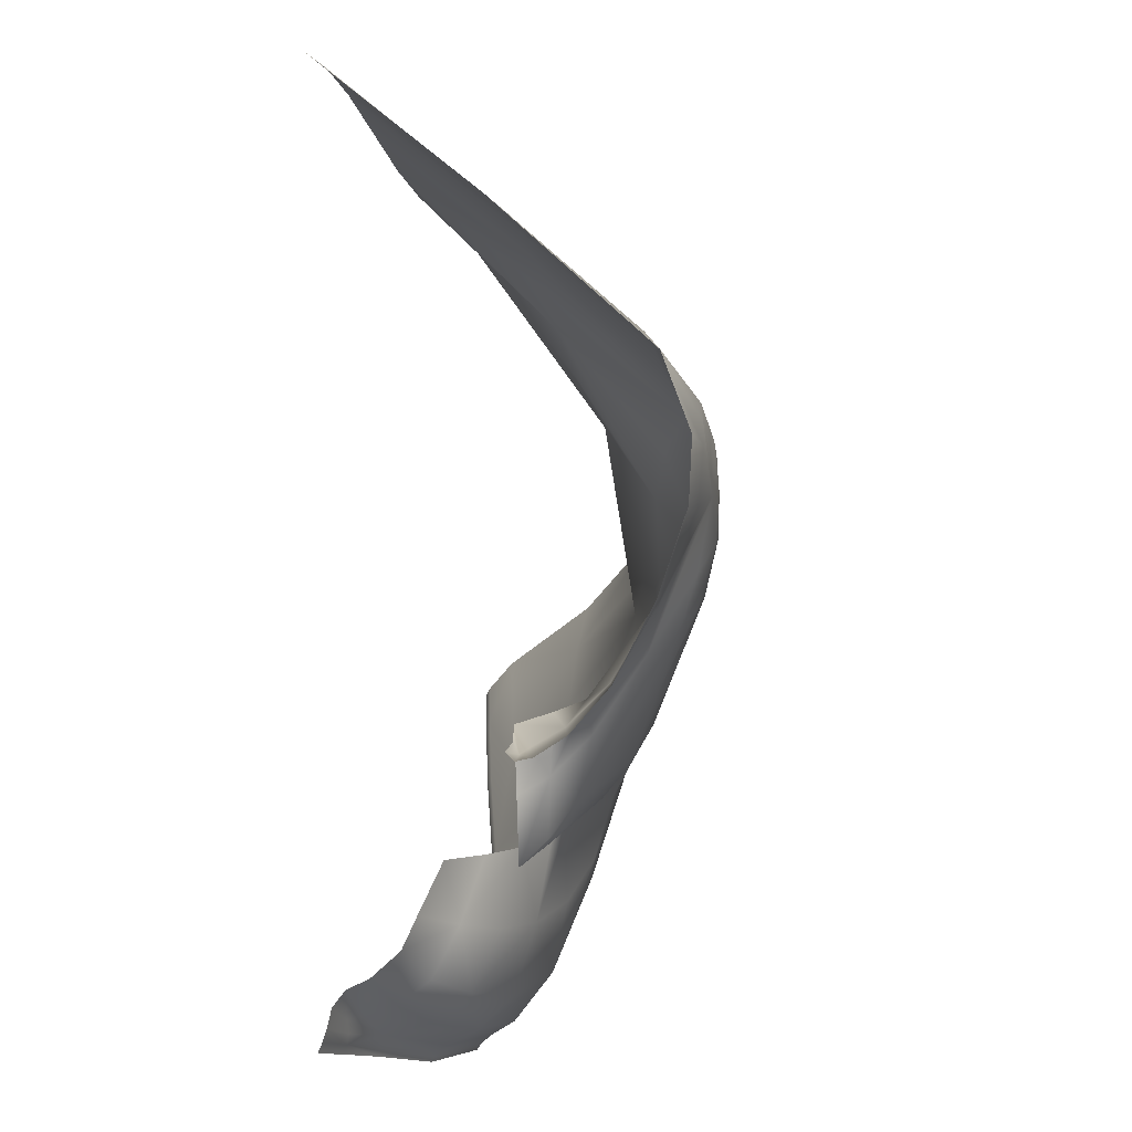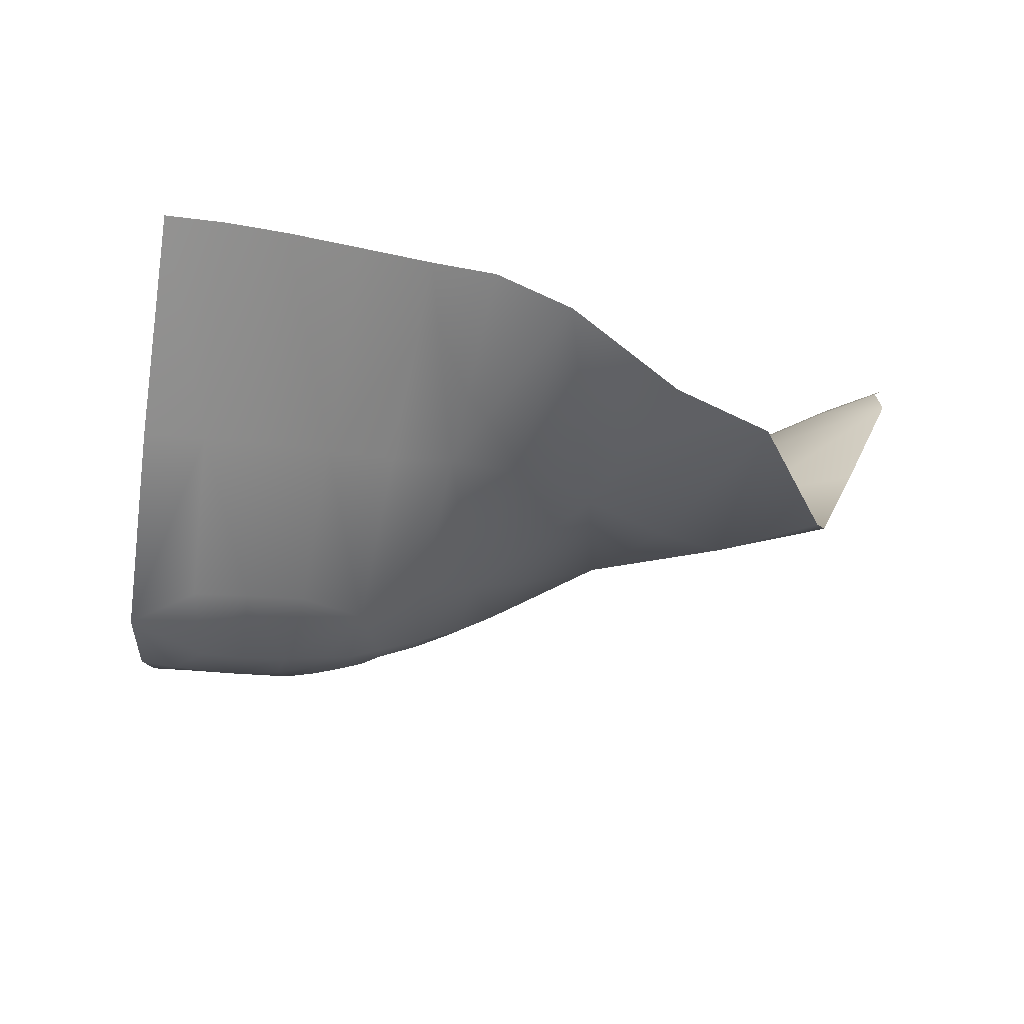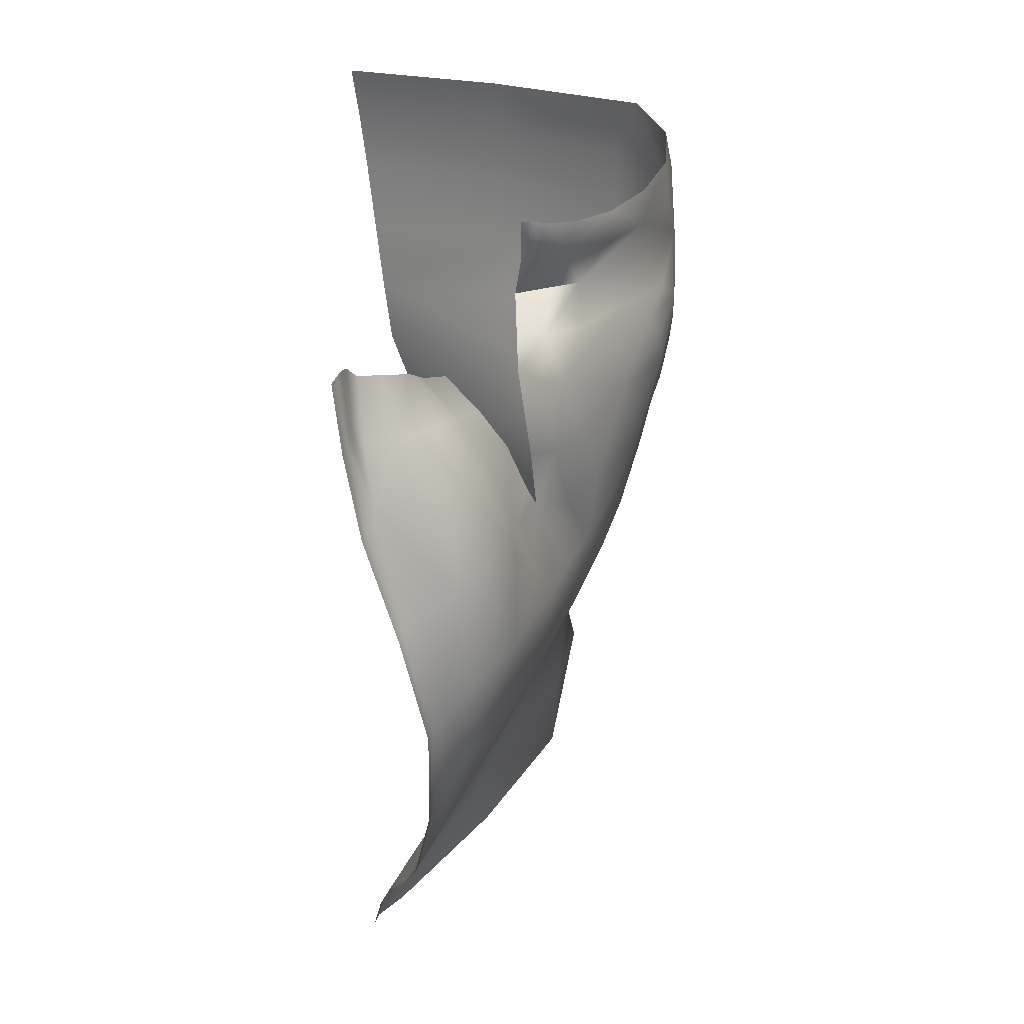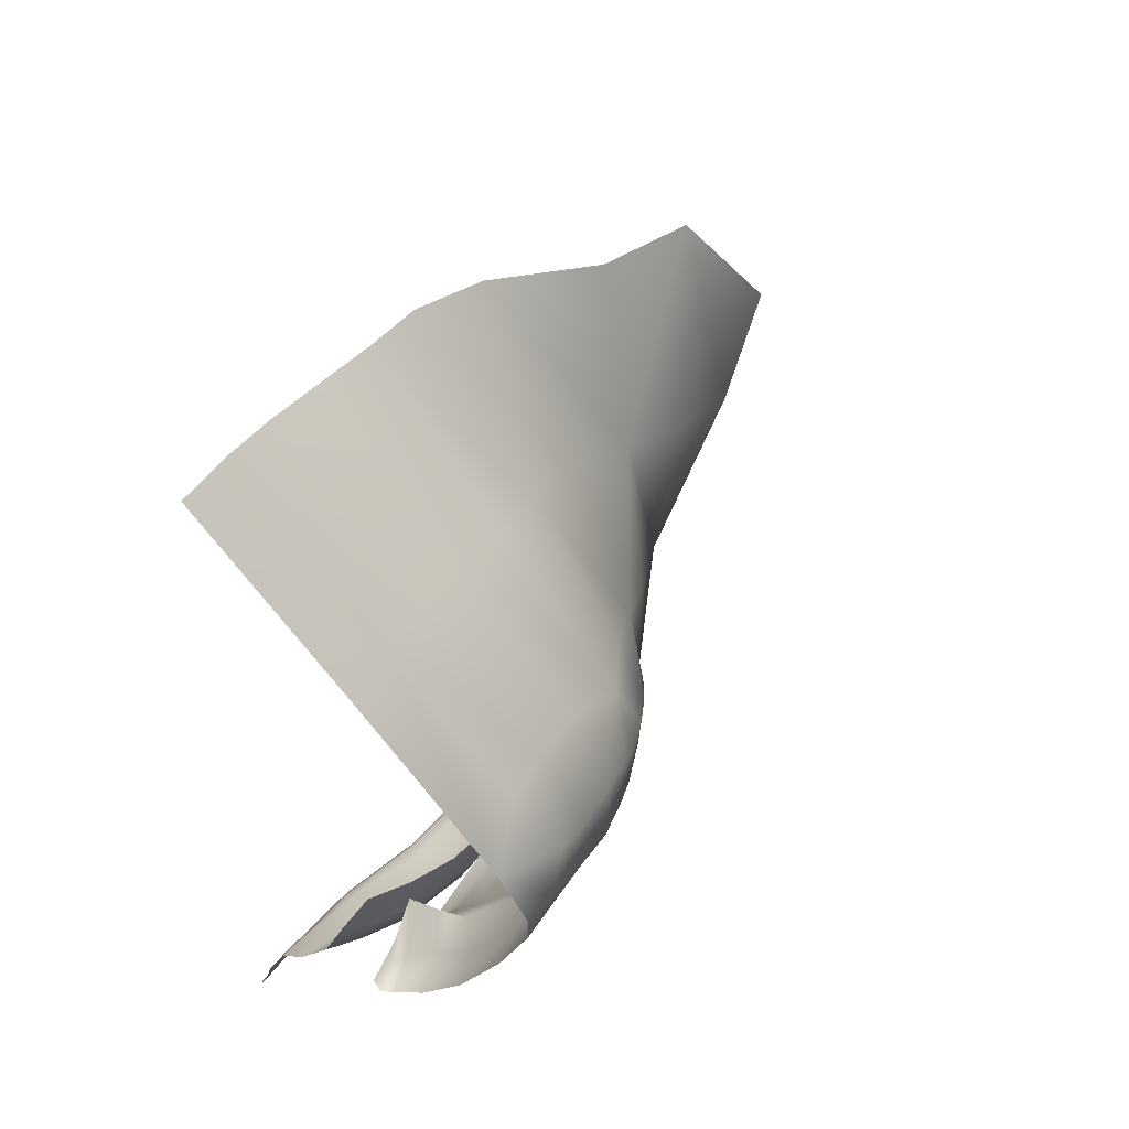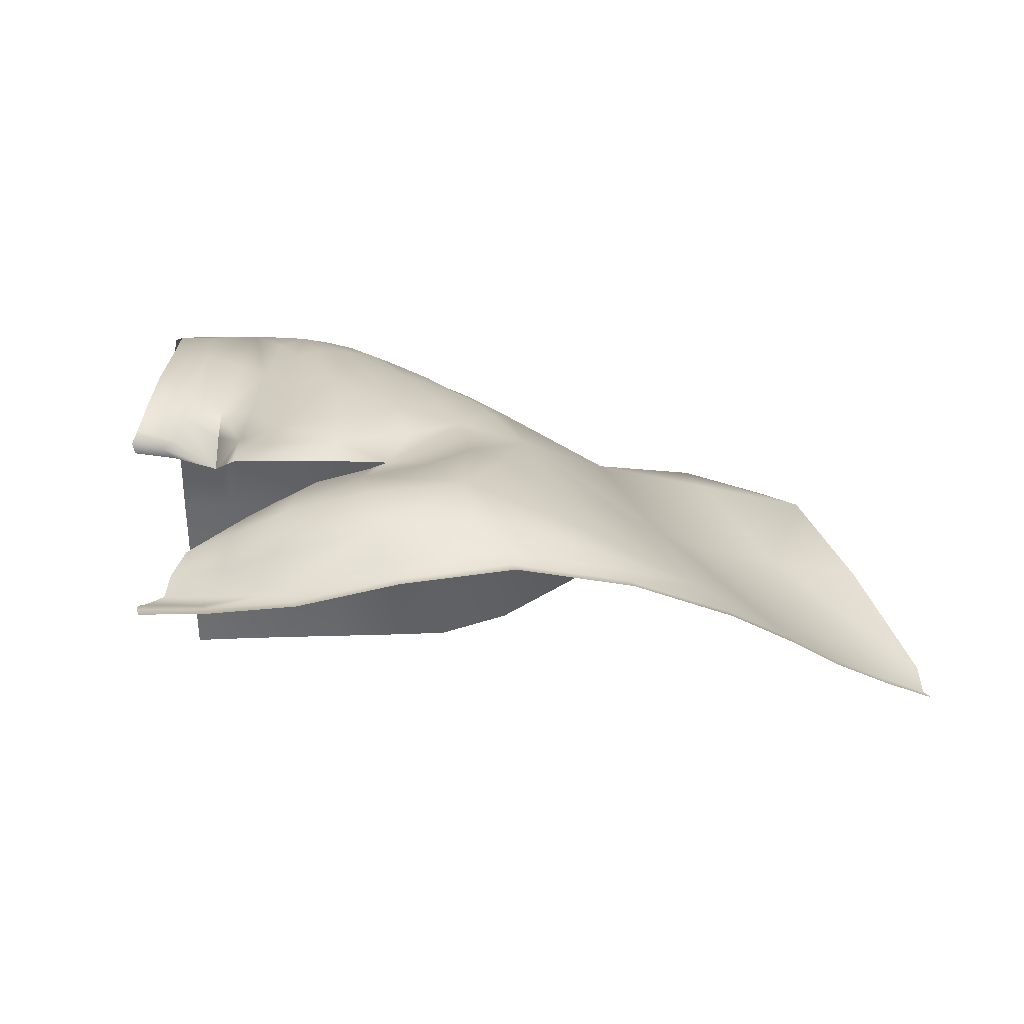
<metadata>
{"format":"obj","ext":"obj","renderer":"f3d","projection":"perspective","resolution":1024,"background":"white","views":[{"elev":3.6,"azim":104.2,"up":"+Z"},{"elev":76.2,"azim":-178.2,"up":"+Z"},{"elev":-54.4,"azim":96.2,"up":"+Z"},{"elev":62.4,"azim":122.9,"up":"+Z"},{"elev":-1.7,"azim":169.0,"up":"+Y"}]}
</metadata>
<code>
g PS12
v -383.1 616.6 2087
v -422.7 600.5 2251
v -321.2 601.5 2305
v -270.9 616.4 2260
v -449.1 461.9 2432
v -309.9 469.4 2471
v -321.2 601.5 2305
v -422.7 600.5 2251
v -137.6 542.8 2427
v -270.9 616.4 2260
v -321.2 601.5 2305
v -309.9 469.4 2471
v -233.2 624.6 2208
v -255.7 608 2066
v -143.2 616.5 2235
v -233.2 624.6 2208
v -154 606.7 2074
v -255.7 608 2066
v -233.2 624.6 2208
v -143.2 616.5 2235
v -600.2 591.5 2079
v -690.5 569.3 2041
v -707.9 564.4 2111
v -707.9 564.4 2111
v -639.7 578 2171
v -600.2 591.5 2079
v -780.7 532 1954
v -787.3 534.1 2074
v -746.2 478.3 2268
v -787.3 534.1 2074
v -596.7 590.3 1975
v -669.7 574.5 1976
v -634.7 549.5 1829
v -725.6 539.4 1871
v -1837 -3.775 2572
v -1584 175 2092
v -1748 200.6 2016
v -1748 200.6 2016
v -2025 142.4 2132
v -1837 -3.775 2572
v -1397 203.9 1718
v -1741 148.2 1801
v -1748 200.6 2016
v -1584 175 2092
v -2075 97.22 1898
v -2025 142.4 2132
v -1748 200.6 2016
v -1741 148.2 1801
v -332.4 -175.9 768.5
v -189 -181.8 856
v -126.3 -204.4 853.2
v -142.9 -206.4 815.9
v -56.02 -184.4 941.3
v -10.8 -202.7 908
v -126.3 -204.4 853.2
v -189 -181.8 856
v 12.82 -206.5 864.6
v 12.82 -206.5 864.6
v -827.1 114.4 834.1
v -828.1 11.8 700.2
v -1071 -38.55 712.2
v -1071 -38.55 712.2
v -1136 -6.77 809
v -827.1 114.4 834.1
v -879.4 -67.01 645.6
v -1179 -110.9 687.5
v -1071 -38.55 712.2
v -1071 -38.55 712.2
v -828.1 11.8 700.2
v -879.4 -67.01 645.6
v -1443 -151.7 841.1
v -1136 -6.77 809
v -1071 -38.55 712.2
v -1179 -110.9 687.5
v -245.8 345.6 1615
v -167.1 422.6 1664
v -133.4 324.2 1563
v -234.1 268.6 1585
v -69.84 447.1 1668
v -30.23 355.2 1557
v -133.4 324.2 1563
v -167.1 422.6 1664
v -2.243 281.9 1508
v -105.9 253.7 1520
v -30.23 355.2 1557
v -225.5 177.2 1554
v -251.9 181.2 1211
v -326.9 232.5 1268
v -280.5 250.5 1426
v -238.7 179.2 1383
v -391.8 288.8 1354
v -326 339.6 1520
v -280.5 250.5 1426
v -280.5 250.5 1426
v -326.9 232.5 1268
v -391.8 288.8 1354
v -234.1 268.6 1585
v -280.5 250.5 1426
v -326 339.6 1520
v -225.5 177.2 1554
v -234.1 268.6 1585
v -454.3 439.8 1610
v -379 464.3 1714
v -478.3 525.2 1777
v -442.1 569.5 1900
v -379 464.3 1714
v -454.3 439.8 1610
v -383.1 616.6 2087
v -310.1 499.4 1822
v -379 464.3 1714
v -442.1 569.5 1900
v -245.8 345.6 1615
v -310.1 499.4 1822
v -245.8 345.6 1615
v -245.8 345.6 1615
v -310.1 499.4 1822
v -220.7 528.9 1858
v -255.7 608 2066
v -220.7 528.9 1858
v -154 606.7 2074
v -120.3 540.6 1863
v -220.7 528.9 1858
v -255.7 608 2066
v -120.3 540.6 1863
v -536.7 591.4 2212
v -536.7 591.4 2212
v -506.9 609.4 2095
v -600.2 591.5 2079
v -746.2 478.3 2268
v -594.8 455.5 2379
v -536.7 591.4 2212
v -536.7 591.4 2212
v -594.8 455.5 2379
v -478.3 525.2 1777
v -544.6 549 1806
v -517.7 600.1 1968
v -517.7 600.1 1968
v -544.6 549 1806
v -600.2 591.5 2079
v -506.9 609.4 2095
v -596.7 590.3 1975
v -746.2 478.3 2268
v -834.2 104.5 2579
v -668.8 111 2657
v -594.8 455.5 2379
v -933 -332 2912
v -750.8 -337.8 2991
v -668.8 111 2657
v -668.8 111 2657
v -834.2 104.5 2579
v -933 -332 2912
v -573.9 -343.1 3068
v -504.3 112.2 2722
v -668.8 111 2657
v -750.8 -337.8 2991
v -449.1 461.9 2432
v -504.3 112.2 2722
v -449.1 461.9 2432
v -504.3 112.2 2722
v -353 116 2762
v -309.9 469.4 2471
v -573.9 -343.1 3068
v -423.3 -348.1 3116
v -353 116 2762
v -504.3 112.2 2722
v -270.7 -353.8 3140
v -199 115.5 2787
v -353 116 2762
v -270.7 -353.8 3140
v -137.6 542.8 2427
v -309.9 469.4 2471
v -353 116 2762
v -353 116 2762
v -199 115.5 2787
v -137.6 542.8 2427
v -746.2 478.3 2268
v -787.3 534.1 2074
v -892.4 480.8 1949
v -908.3 389.2 2181
v -780.7 532 1954
v -877 468.6 1787
v -892.4 480.8 1949
v -787.3 534.1 2074
v -962.7 397.6 1608
v -1003 414.9 1792
v -1047 338.2 2049
v -1047 338.2 2049
v -1047 338.2 2049
v -1158 81.56 2391
v -987.8 85 2498
v -987.8 85 2498
v -908.3 389.2 2181
v -1047 338.2 2049
v -1301 -265.1 2776
v -1099 -325.5 2856
v -987.8 85 2498
v -1158 81.56 2391
v -987.8 85 2498
v -1099 -325.5 2856
v -746.2 478.3 2268
v -987.8 85 2498
v -834.2 104.5 2579
v -746.2 478.3 2268
v -798.5 461.4 1678
v -798.5 461.4 1678
v -634.7 549.5 1829
v -684.6 454.1 1614
v -798.5 461.4 1678
v -725.6 539.4 1871
v -728 346.1 1412
v -865.7 372.4 1484
v -798.5 461.4 1678
v -684.6 454.1 1614
v -962.7 397.6 1608
v -877 468.6 1787
v -798.5 461.4 1678
v -798.5 461.4 1678
v -865.7 372.4 1484
v -962.7 397.6 1608
v -544.6 549 1806
v -563 441.6 1584
v -563 441.6 1584
v -544.6 549 1806
v -566.1 325 1382
v -563 441.6 1584
v -563 441.6 1584
v -566.1 325 1382
v -2075 97.22 1898
v -1741 148.2 1801
v -1895 -86.27 1570
v -1895 -86.27 1570
v -2184 -124.6 1671
v -2075 97.22 1898
v -1397 203.9 1718
v -1647 -48.97 1431
v -1895 -86.27 1570
v -1397 203.9 1718
v -1867 -280.8 1243
v -2073 -334.1 1386
v -2314 -405.2 1478
v -2184 -124.6 1671
v -1895 -86.27 1570
v -2073 -334.1 1386
v -1097 346.6 1656
v -1097 346.6 1656
v -1193 289.8 1898
v -1047 338.2 2049
v -1021 337.1 1488
v -1097 346.6 1656
v -1097 346.6 1656
v -1003 414.9 1792
v -1081 249.7 1323
v -1232 224.3 1495
v -1097 346.6 1656
v -1081 249.7 1323
v -1397 203.9 1718
v -1193 289.8 1898
v -1097 346.6 1656
v -1097 346.6 1656
v -1232 224.3 1495
v -1397 203.9 1718
v -1463 -4.018 1263
v -1463 -4.018 1263
v -1647 -48.97 1431
v -1397 203.9 1718
v -1081 249.7 1323
v -1305 40.98 1100
v -1463 -4.018 1263
v -1232 224.3 1495
v -1443 -151.7 841.1
v -1675 -218.4 1058
v -1463 -4.018 1263
v -1463 -4.018 1263
v -1305 40.98 1100
v -1443 -151.7 841.1
v -1867 -280.8 1243
v -1647 -48.97 1431
v -1463 -4.018 1263
v -1867 -280.8 1243
v -1590 -97.68 2622
v -1371 123.4 2237
v -1301 -265.1 2776
v -1158 81.56 2391
v -1371 123.4 2237
v -1590 -97.68 2622
v -1047 338.2 2049
v -1193 289.8 1898
v -1371 123.4 2237
v -1371 123.4 2237
v -1158 81.56 2391
v -1047 338.2 2049
v -1397 203.9 1718
v -1584 175 2092
v -251.9 181.2 1211
v -517.2 186.2 1224
v -547.2 246.2 1278
v -677 183.4 1232
v -746.6 267.5 1308
v -547.2 246.2 1278
v -517.2 186.2 1224
v -728 346.1 1412
v -566.1 325 1382
v -566.1 325 1382
v -677 183.4 1232
v -911.3 252.6 1279
v -904.4 304.3 1375
v -746.6 267.5 1308
v -1081 249.7 1323
v -1021 337.1 1488
v -904.4 304.3 1375
v -728 346.1 1412
v -865.7 372.4 1484
v -677 183.4 1232
v -625.9 165.3 1227
v -585.5 135.3 1013
v -760 171.3 1035
v -481.3 128 1220
v -409 91.91 1031
v -359.3 34.47 878.4
v -562.9 83.68 836
v -585.5 135.3 1013
v -409 91.91 1031
v -827.1 114.4 834.1
v -760 171.3 1035
v -677 183.4 1232
v -760 171.3 1035
v -882.5 213 1127
v -911.3 252.6 1279
v -827.1 114.4 834.1
v -971.2 184.8 1061
v -882.5 213 1127
v -971.2 184.8 1061
v -481.3 128 1220
v -360.9 67.82 1219
v -280.7 27.88 1062
v -409 91.91 1031
v -252.5 -3.871 1221
v -176.5 -46.47 1100
v -280.7 27.88 1062
v -360.9 67.82 1219
v -116.9 -68.05 1027
v -221.9 -26.42 937.2
v -359.3 34.47 878.4
v -221.9 -26.42 937.2
v 18.04 -216.1 832.5
v -152.2 -214.5 786.7
v -1751 -298.9 976.8
v -1081 249.7 1323
v -971.2 184.8 1061
v -1137 78.4 975.3
v -1137 78.4 975.3
v -1136 -6.77 809
v -1443 -151.7 841.1
v -1305 40.98 1100
v -1751 -298.9 976.8
v -1946 -367.6 1168
v -1867 -280.8 1243
v -1137 78.4 975.3
v -1137 78.4 975.3
v -971.2 184.8 1061
v -827.1 114.4 834.1
v -1137 78.4 975.3
v -70.9 230.9 1505
v -109.5 205.2 1527
v -225.5 177.2 1554
v -105.9 253.7 1520
v -70.9 230.9 1505
v 13.38 244.2 1501
v 3.486 217.6 1520
v -109.5 205.2 1527
v -105.9 253.7 1520
v -2.243 281.9 1508
v -2139 -426.4 1311
v -1946 -367.6 1168
v -1956 -381.9 1149
v -2149 -440.9 1289
v 14.06 -228.6 806.2
v -158 -225.8 761.7
v -372 -207.7 704.7
v -364.6 -196.9 727.5
v -152.2 -214.5 786.7
v -158 -225.8 761.7
v -332.4 -175.9 768.5
v -332.4 -175.9 768.5
v -364.6 -196.9 727.5
v -616.7 -139.5 652.6
v -601.6 -101.5 683.7
v -372 -207.7 704.7
v -626.4 -151.3 632.1
v -915.3 -114.8 595.4
v -904 -101.9 614.6
v -616.7 -139.5 652.6
v -626.4 -151.3 632.1
v -601.6 -101.5 683.7
v -616.7 -139.5 652.6
v -879.4 -67.01 645.6
v -1956 -381.9 1149
v -1761 -312.4 957.4
v -1443 -151.7 841.1
v -1521 -223.2 791.7
v -1751 -298.9 976.8
v -879.4 -67.01 645.6
v -904 -101.9 614.6
v -1222 -143.7 665.9
v -1222 -143.7 665.9
v -1675 -218.4 1058
v -1530 -236.1 771
v -1761 -312.4 957.4
v -1530 -236.1 771
v -1521 -223.2 791.7
v -1222 -143.7 665.9
v -1233 -156.7 646
v -915.3 -114.8 595.4
v -1233 -156.7 646
v -2139 -426.4 1311
v -2149 -440.9 1289
v -2320 -488.7 1376
v -2314 -405.2 1478
v -2073 -334.1 1386
v -2302 -472.8 1398
v -1867 -280.8 1243
v -2073 -334.1 1386
f 106 113 114
f 106 104 105
f 104 106 107
f 222 104 107
f 104 222 223
f 307 304 306
f 305 306 304
f 306 305 308
f 331 308 305
f 308 331 332
f 308 309 306
f 306 311 307
f 311 306 312
f 33 137 138
f 137 33 31
f 32 31 33
f 31 32 21
f 22 21 32
f 21 22 23
f 27 23 22
f 23 27 28
f 33 34 32
f 27 32 34
f 32 27 22
f 27 34 204
f 30 29 24
f 25 24 29
f 24 25 26
f 125 26 25
f 125 25 29
f 112 92 103
f 91 103 92
f 103 91 102
f 225 102 91
f 91 92 93
f 91 224 225
f 280 281 35
f 36 35 281
f 35 36 37
f 144 142 143
f 142 144 145
f 156 145 144
f 144 157 156
f 236 238 239
f 238 236 235
f 234 235 236
f 288 292 293
f 292 288 287
f 286 287 288
f 296 294 295
f 294 296 95
f 96 95 296
f 95 96 94
f 296 303 96
f 297 298 299
f 301 299 298
f 299 301 302
f 299 300 297
f 325 326 327
f 329 327 326
f 327 329 330
f 327 328 325
f 367 369 370
f 369 367 368
f 372 368 367
f 367 371 372
f 401 407 408
f 407 401 400
f 399 400 401
f 401 406 399
f 409 410 411
f 71 411 410
f 411 71 74
f 73 74 71
f 71 72 73
f 411 412 409
f 117 115 116
f 115 117 82
f 79 82 117
f 82 79 81
f 80 81 79
f 117 124 79
f 119 108 118
f 108 119 109
f 110 108 109
f 108 110 111
f 136 111 134
f 111 136 108
f 140 108 136
f 134 135 136
f 136 139 140
f 139 136 141
f 405 66 65
f 67 65 66
f 122 120 121
f 120 122 123
f 196 194 195
f 194 196 197
f 149 150 151
f 198 151 150
f 151 198 199
f 200 192 191
f 193 191 192
f 242 240 241
f 240 242 243
f 181 184 182
f 185 182 184
f 182 185 187
f 244 187 185
f 205 181 180
f 182 180 181
f 180 182 183
f 38 39 40
f 43 41 42
f 41 43 44
f 47 45 46
f 45 47 48
f 51 49 50
f 49 51 52
f 57 52 51
f 52 57 346
f 345 346 57
f 346 345 377
f 49 52 346
f 377 378 346
f 55 54 58
f 54 55 53
f 56 53 55
f 59 60 61
f 62 63 64
f 362 64 63
f 68 69 70
f 70 394 395
f 77 75 76
f 75 77 78
f 86 78 77
f 77 84 86
f 84 77 83
f 85 83 77
f 98 75 97
f 75 98 99
f 89 87 88
f 87 89 90
f 100 90 89
f 89 101 100
f 1 2 3
f 2 1 126
f 127 126 1
f 126 127 128
f 3 4 1
f 13 1 4
f 1 13 14
f 129 130 131
f 7 8 5
f 132 5 8
f 5 132 133
f 5 6 7
f 146 147 148
f 154 152 153
f 152 154 155
f 160 158 159
f 158 160 161
f 164 163 169
f 163 164 162
f 165 162 164
f 166 167 168
f 170 171 172
f 173 174 175
f 178 176 177
f 176 178 179
f 186 179 178
f 188 189 190
f 201 202 203
f 220 221 206
f 207 206 221
f 206 207 208
f 208 209 206
f 212 210 211
f 210 212 213
f 226 210 213
f 210 226 227
f 214 215 216
f 250 251 214
f 217 218 219
f 310 219 218
f 219 310 248
f 219 248 249
f 255 249 248
f 228 229 230
f 237 230 229
f 231 232 233
f 245 246 247
f 252 253 254
f 256 257 258
f 259 260 261
f 262 261 260
f 263 264 265
f 268 266 267
f 266 268 269
f 347 279 271
f 272 271 279
f 271 272 270
f 273 274 275
f 358 275 274
f 276 277 278
f 284 282 283
f 282 284 285
f 289 290 291
f 313 314 315
f 317 315 314
f 315 317 318
f 315 316 313
f 319 320 321
f 323 321 320
f 321 323 324
f 321 322 319
f 335 333 334
f 333 335 336
f 343 336 335
f 335 344 343
f 337 338 339
f 341 339 338
f 339 341 342
f 339 340 337
f 350 348 349
f 348 350 354
f 351 352 353
f 398 397 355
f 356 355 397
f 355 356 357
f 359 360 361
f 365 363 364
f 363 365 366
f 422 421 373
f 374 373 421
f 373 374 375
f 375 376 373
f 381 380 383
f 380 381 379
f 382 379 381
f 384 385 386
f 388 386 385
f 386 388 389
f 386 387 384
f 392 391 396
f 391 392 390
f 393 390 392
f 402 403 404
f 413 404 403
f 404 413 414
f 417 415 416
f 415 417 420
f 415 418 419
f 418 415 420
f 15 16 9
f 10 9 16
f 9 10 11
f 11 12 9
f 19 17 18
f 17 19 20
v -576 -11.2 735.6
v -562.9 83.68 836
v -359.3 34.47 878.4
v -576 -11.2 735.6
v -601.6 -101.5 683.7
v -879.4 -67.01 645.6
v -355.1 -65.6 800.4
v -206.1 -109.4 876.3
v -221.9 -26.42 937.2
v -206.1 -109.4 876.3
v -189 -181.8 856
v -332.4 -175.9 768.5
v -332.4 -175.9 768.5
v -73.21 -130.9 966.9
v -56.02 -184.4 941.3
v -221.9 -26.42 937.2
v -116.9 -68.05 1027
v -576 -11.2 735.6
v -828.1 11.8 700.2
v -827.1 114.4 834.1
v -562.9 83.68 836
v -576 -11.2 735.6
v -355.1 -65.6 800.4
v -332.4 -175.9 768.5
v -601.6 -101.5 683.7
v -828.1 11.8 700.2
f 428 426 427
f 426 428 448
f 425 423 424
f 423 425 429
f 430 429 425
f 429 430 435
f 425 431 430
f 437 433 432
f 434 432 433
f 438 439 432
f 436 432 439
f 432 436 437
f 442 440 441
f 440 442 443
f 446 444 445
f 444 446 447

</code>
